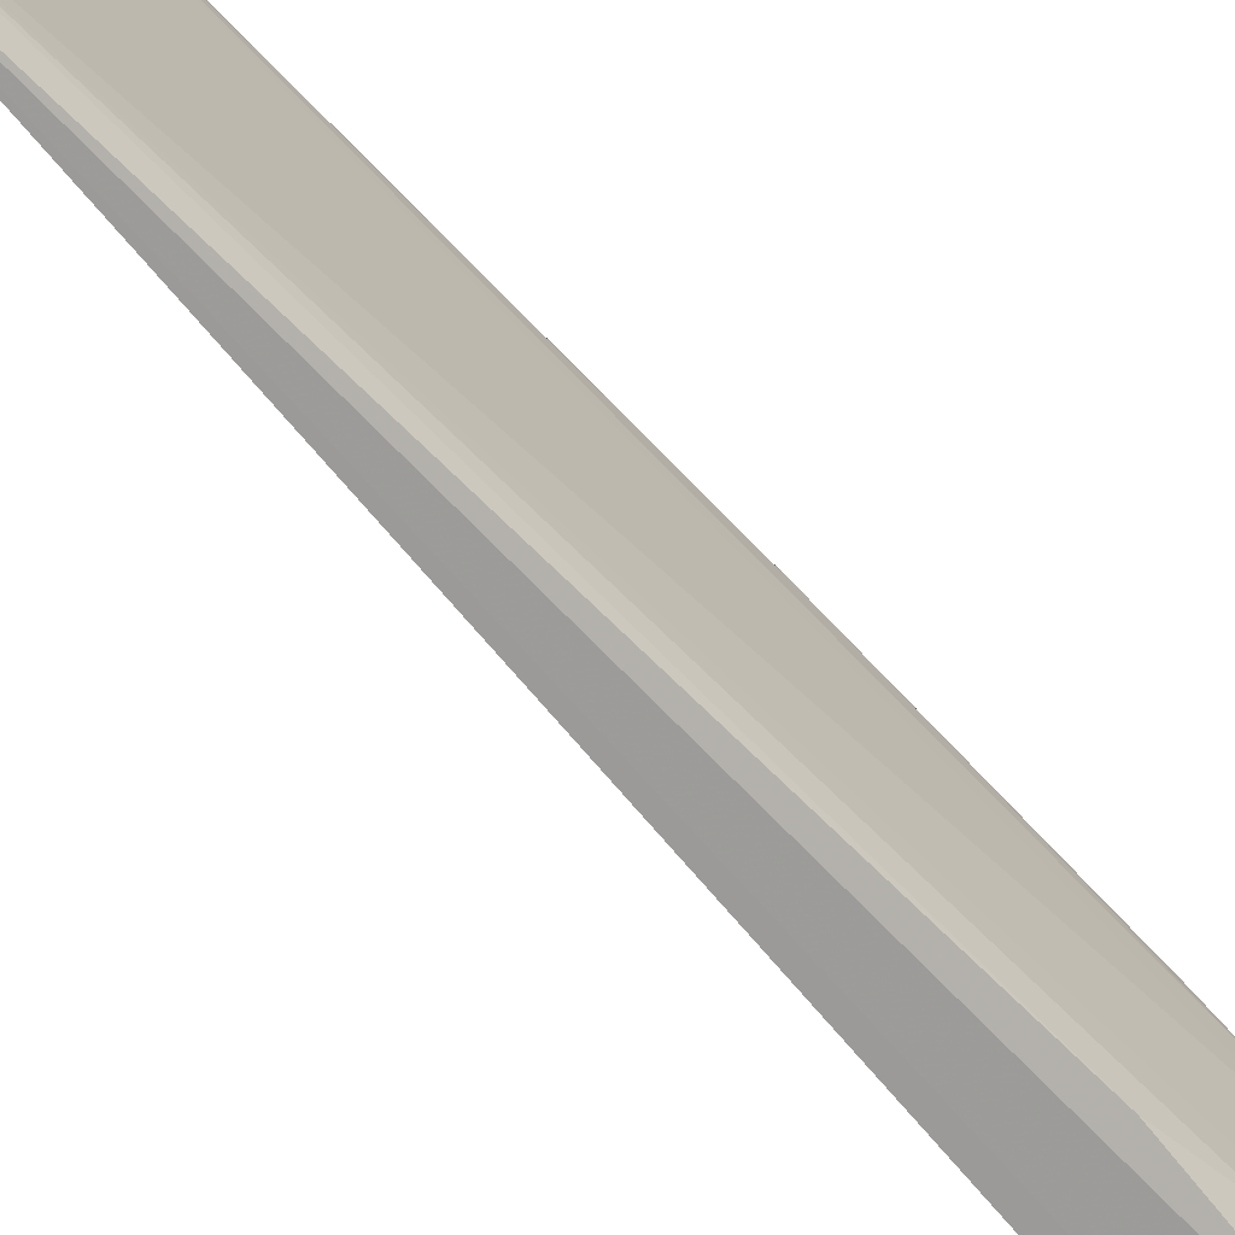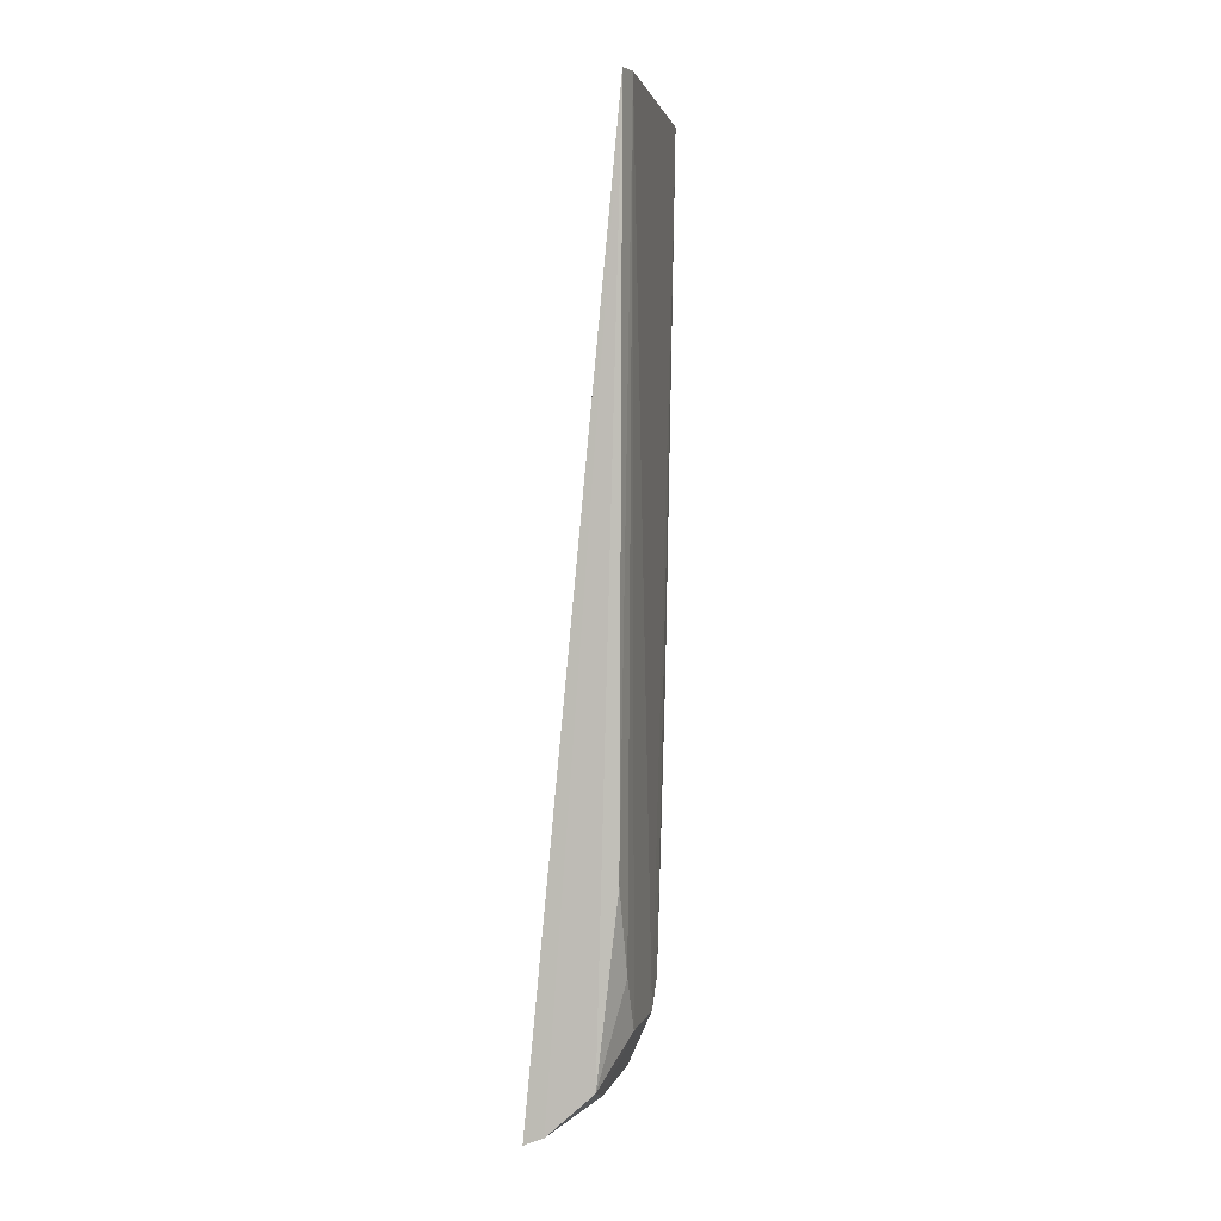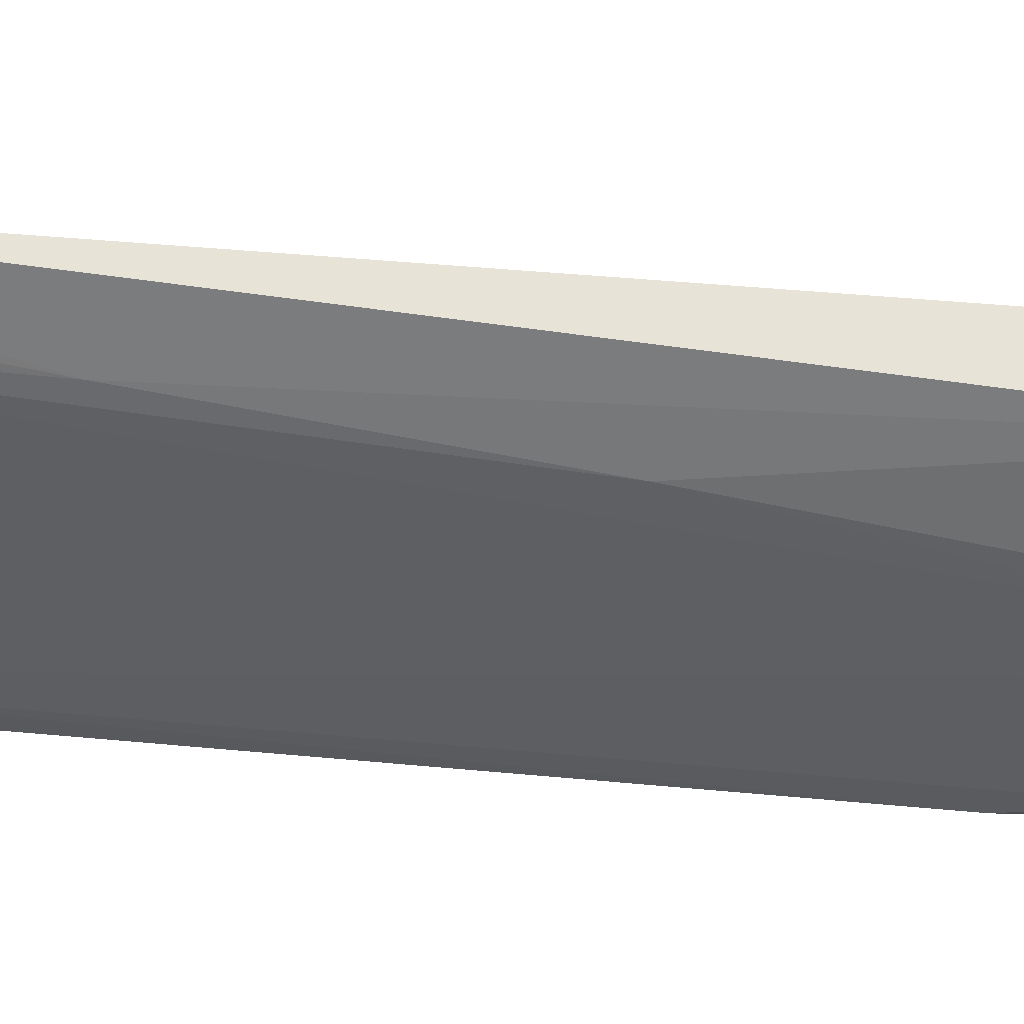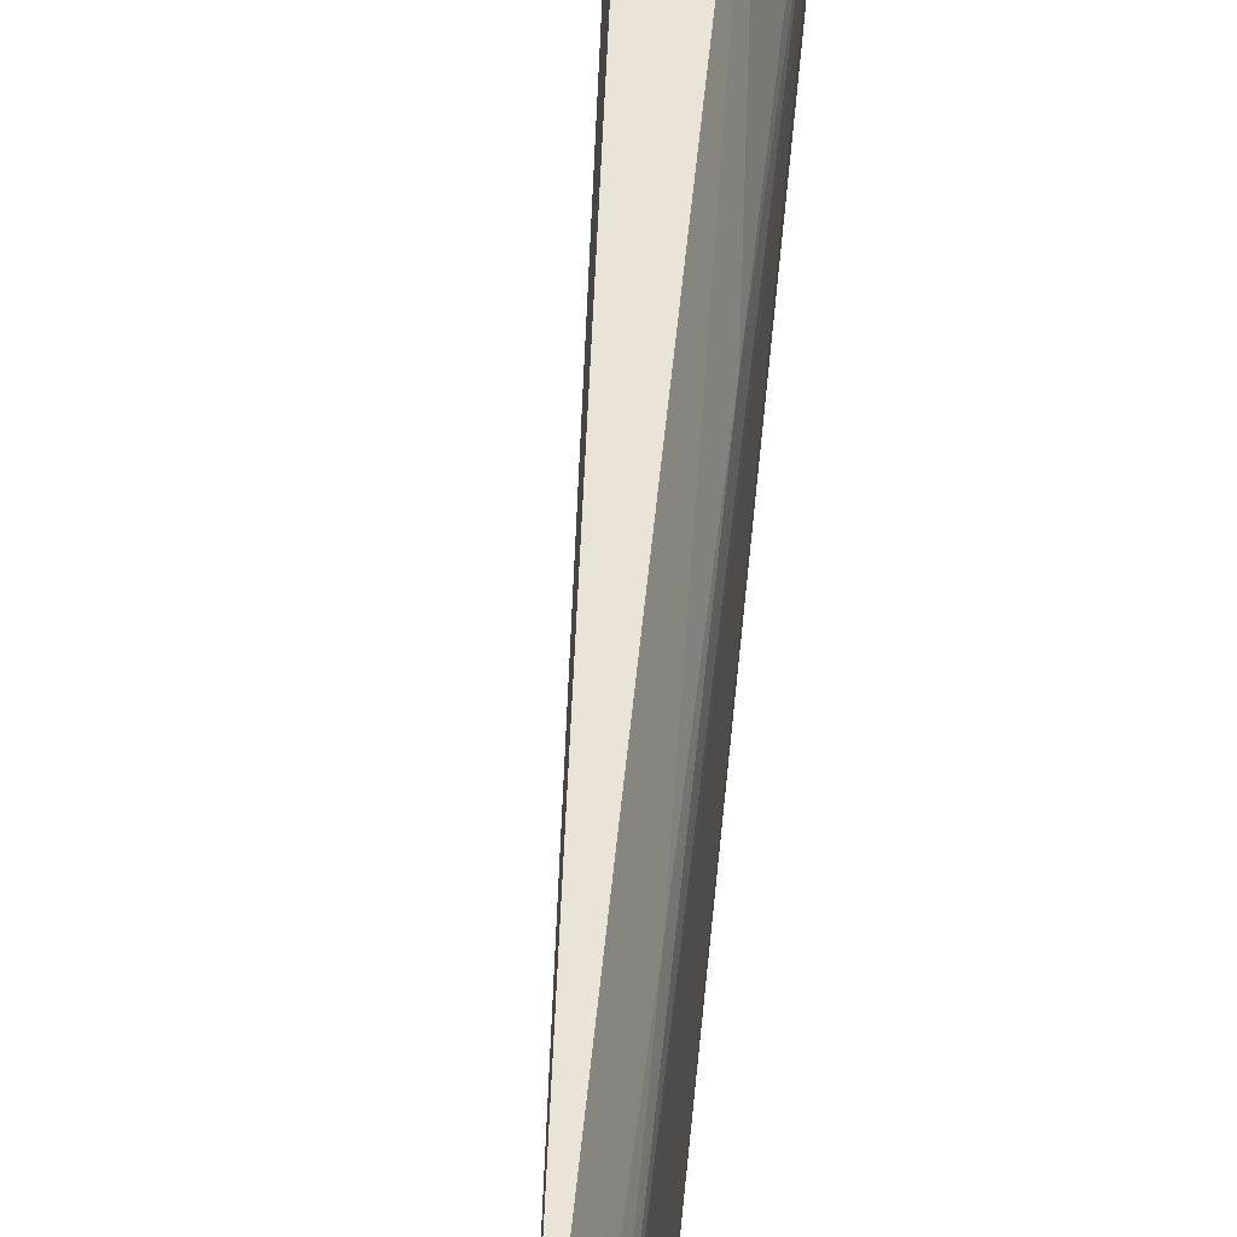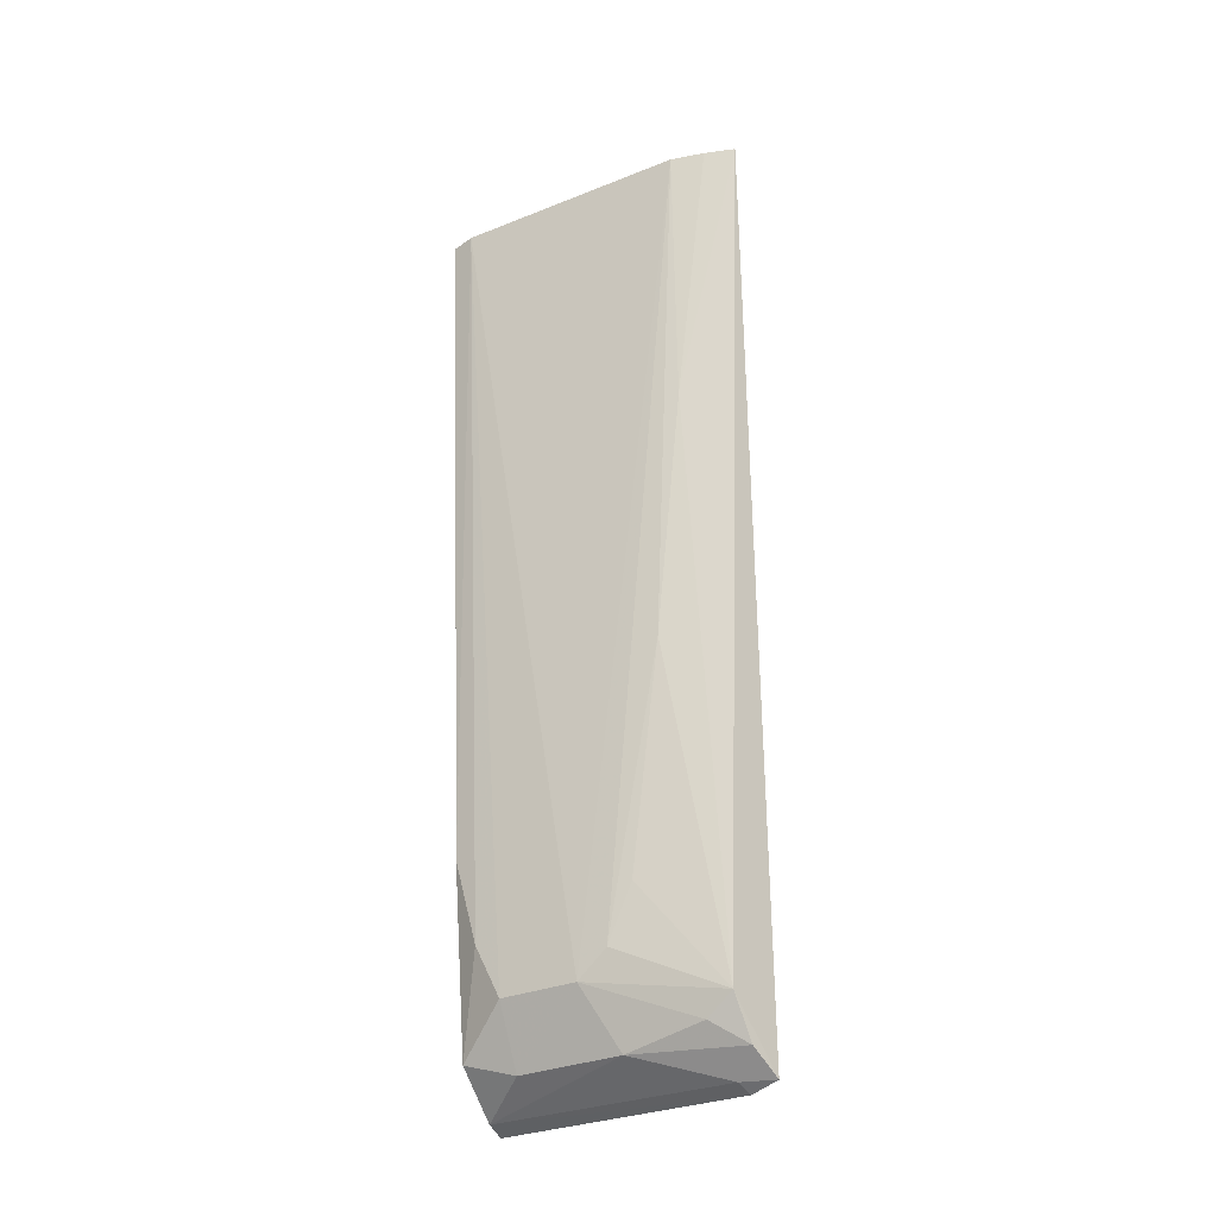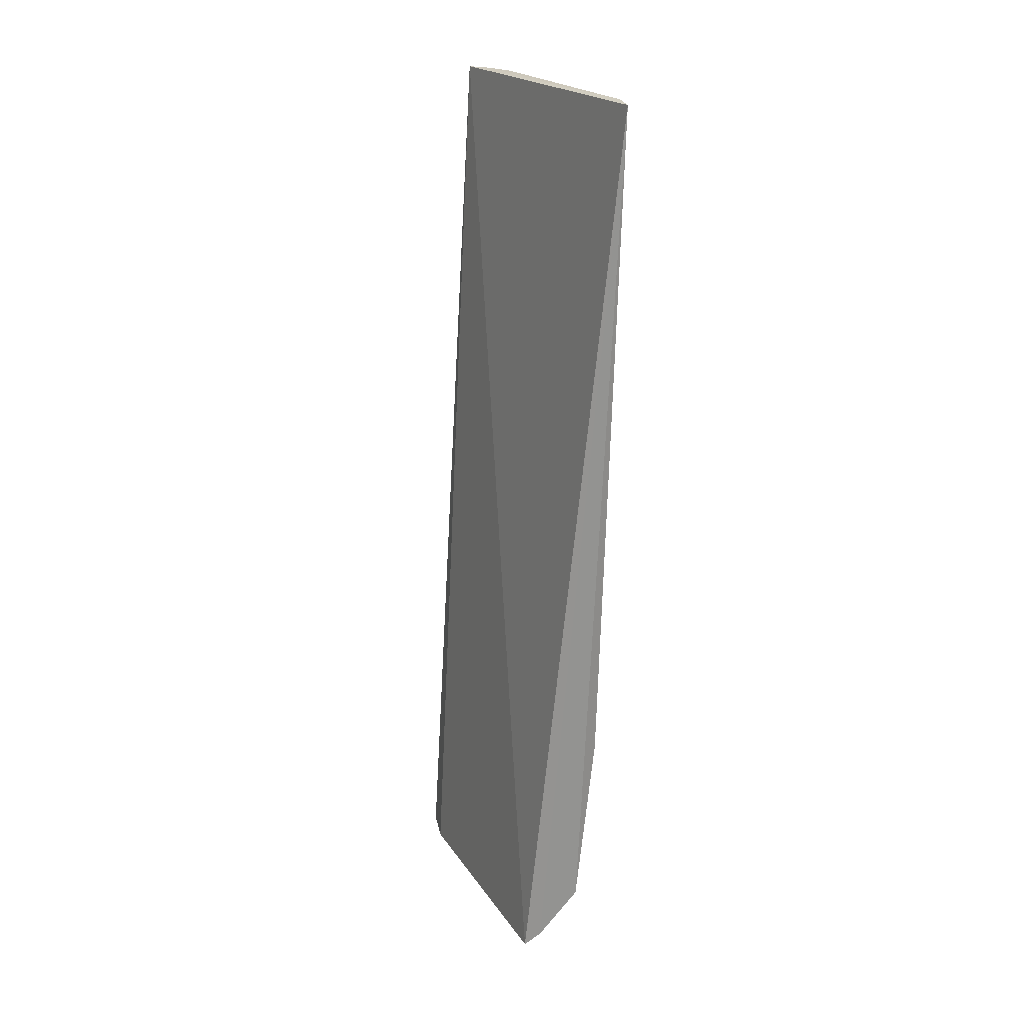
<metadata>
{"format":"obj","ext":"obj","renderer":"f3d","projection":"perspective","resolution":1024,"background":"white","views":[{"elev":-67.3,"azim":44.6,"up":"+Y"},{"elev":1.8,"azim":12.2,"up":"+Z"},{"elev":49.7,"azim":98.2,"up":"+Y"},{"elev":60.9,"azim":6.6,"up":"+Y"},{"elev":-28.7,"azim":122.5,"up":"+Z"},{"elev":21.4,"azim":-24.2,"up":"+Z"}]}
</metadata>
<code>
v 0.0448 0.016 0.07455
v 0.04663 -0.01013 0.0745
v 0.04622 0.002505 0.008033
v 0.039 0.01146 0.0008068
v 0.03916 -0.008384 0.0006447
v 0.04391 0.01306 0.006343
v 0.04637 0.01097 0.07466
v 0.04598 -0.008061 0.01899
v 0.04392 0.00468 0.003311
v 0.03945 0.01377 0.00137
v 0.04696 -0.008237 0.07465
v 0.0459 0.01104 0.05237
v 0.04431 -0.008075 0.004502
v 0.04069 -0.008289 0.001241
v 0.04375 0.01093 0.004709
v 0.04028 0.0112 0.001386
v 0.0456 0.01363 0.07464
v 0.04613 -0.006006 0.01221
v 0.04614 0.004831 0.01007
v 0.04389 -0.003819 0.003224
v 0.04195 0.01328 0.003107
v 0.04614 -0.003827 0.00801
v 0.04598 0.008985 0.03235
v 0.04591 0.006693 0.01447
f 5 2 1
f 5 1 4
f 10 4 1
f 10 1 6
f 11 1 2
f 11 3 7
f 11 2 8
f 12 6 1
f 13 8 2
f 14 5 4
f 14 13 2
f 14 2 5
f 15 6 3
f 15 3 9
f 16 4 10
f 16 14 4
f 16 9 14
f 17 11 7
f 17 1 11
f 17 12 1
f 17 7 12
f 18 11 8
f 18 8 13
f 19 7 3
f 19 3 6
f 20 9 3
f 20 14 9
f 20 13 14
f 21 10 6
f 21 6 15
f 21 16 10
f 21 15 9
f 21 9 16
f 22 3 11
f 22 11 18
f 22 18 13
f 22 20 3
f 22 13 20
f 23 12 7
f 23 7 19
f 23 6 12
f 24 23 19
f 24 19 6
f 24 6 23

</code>
